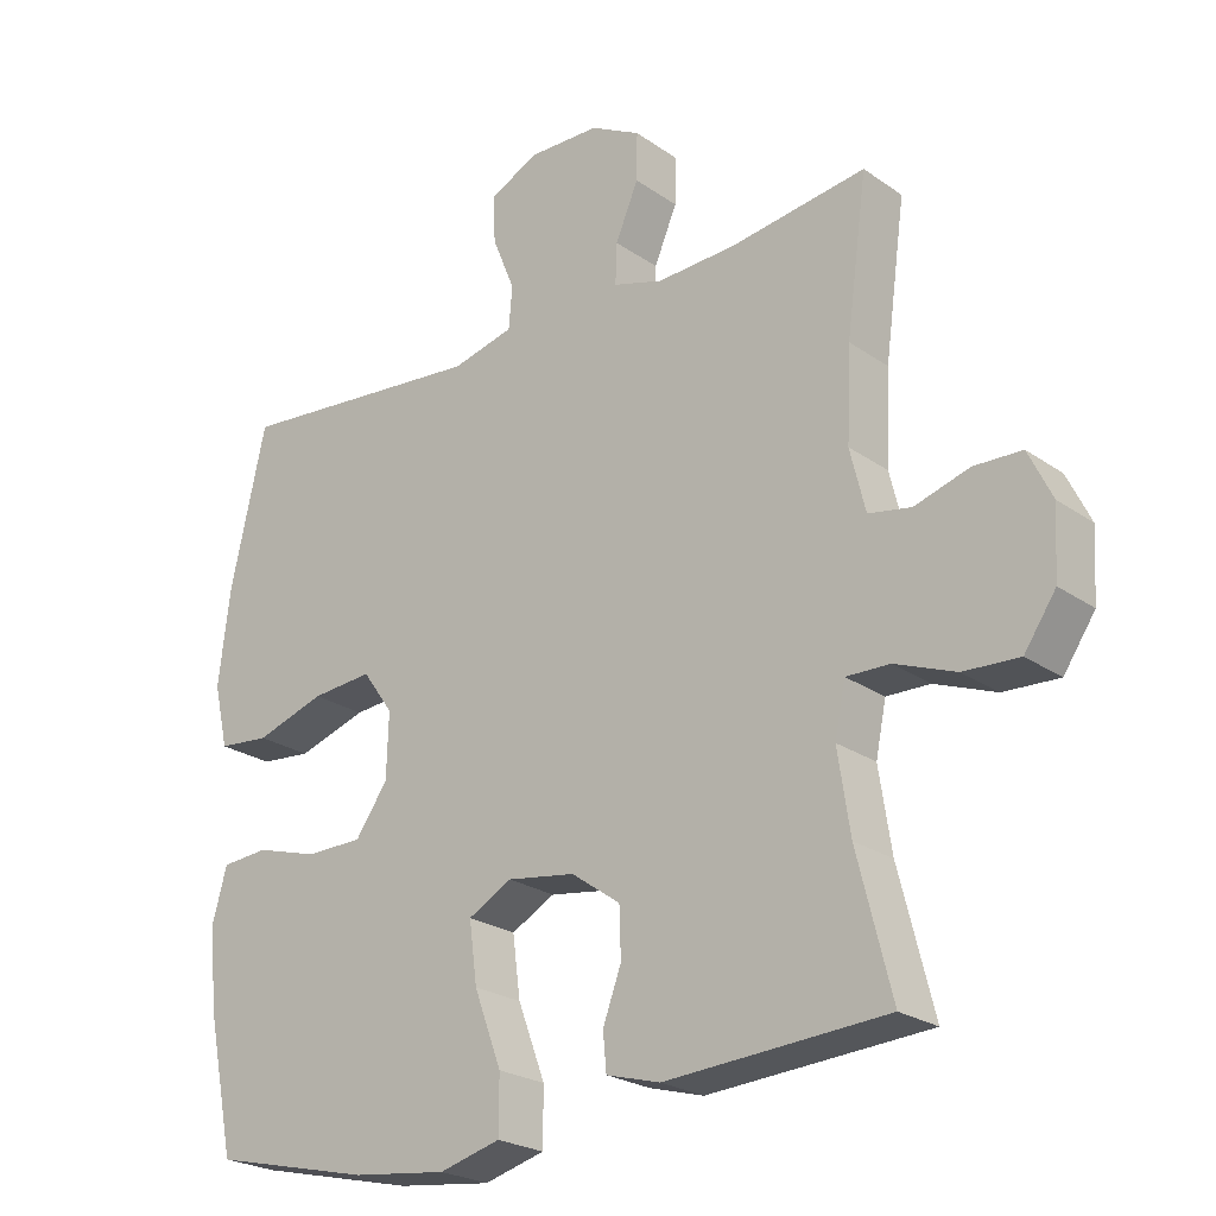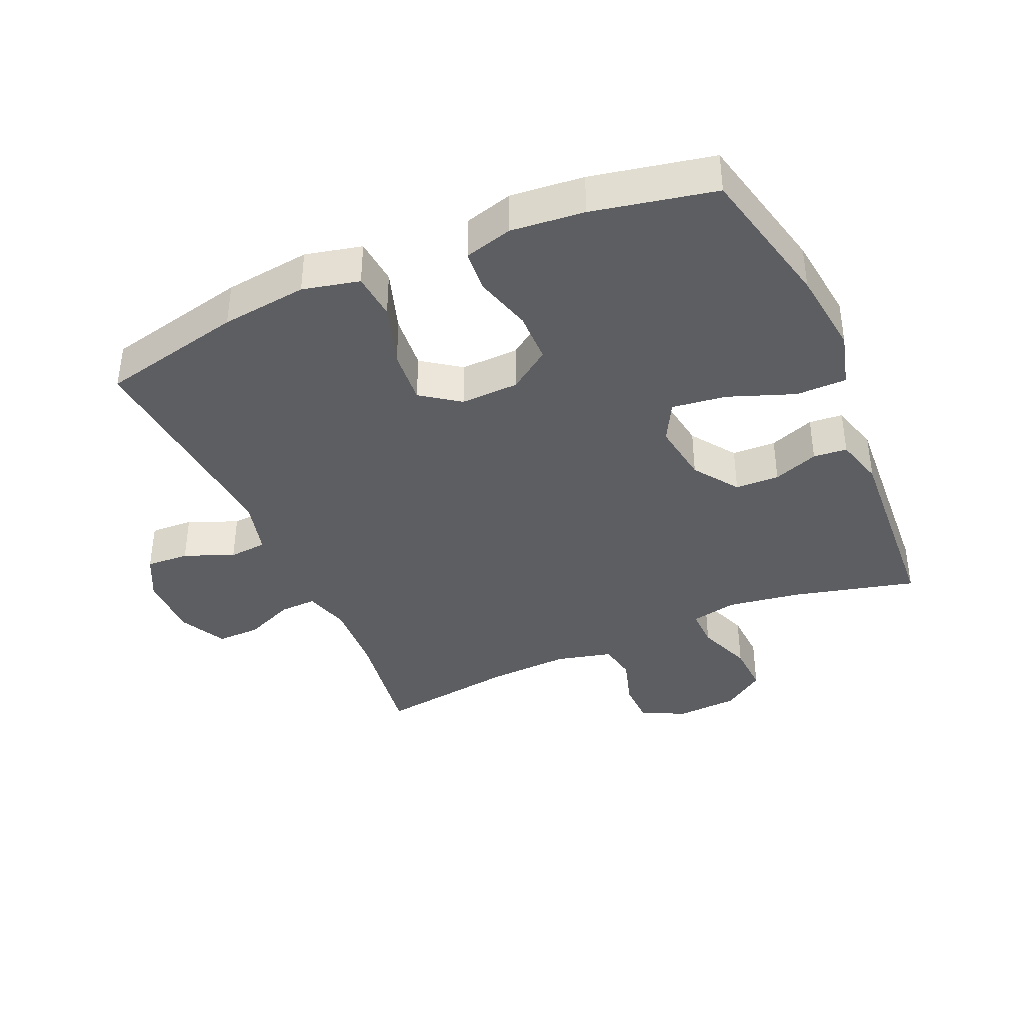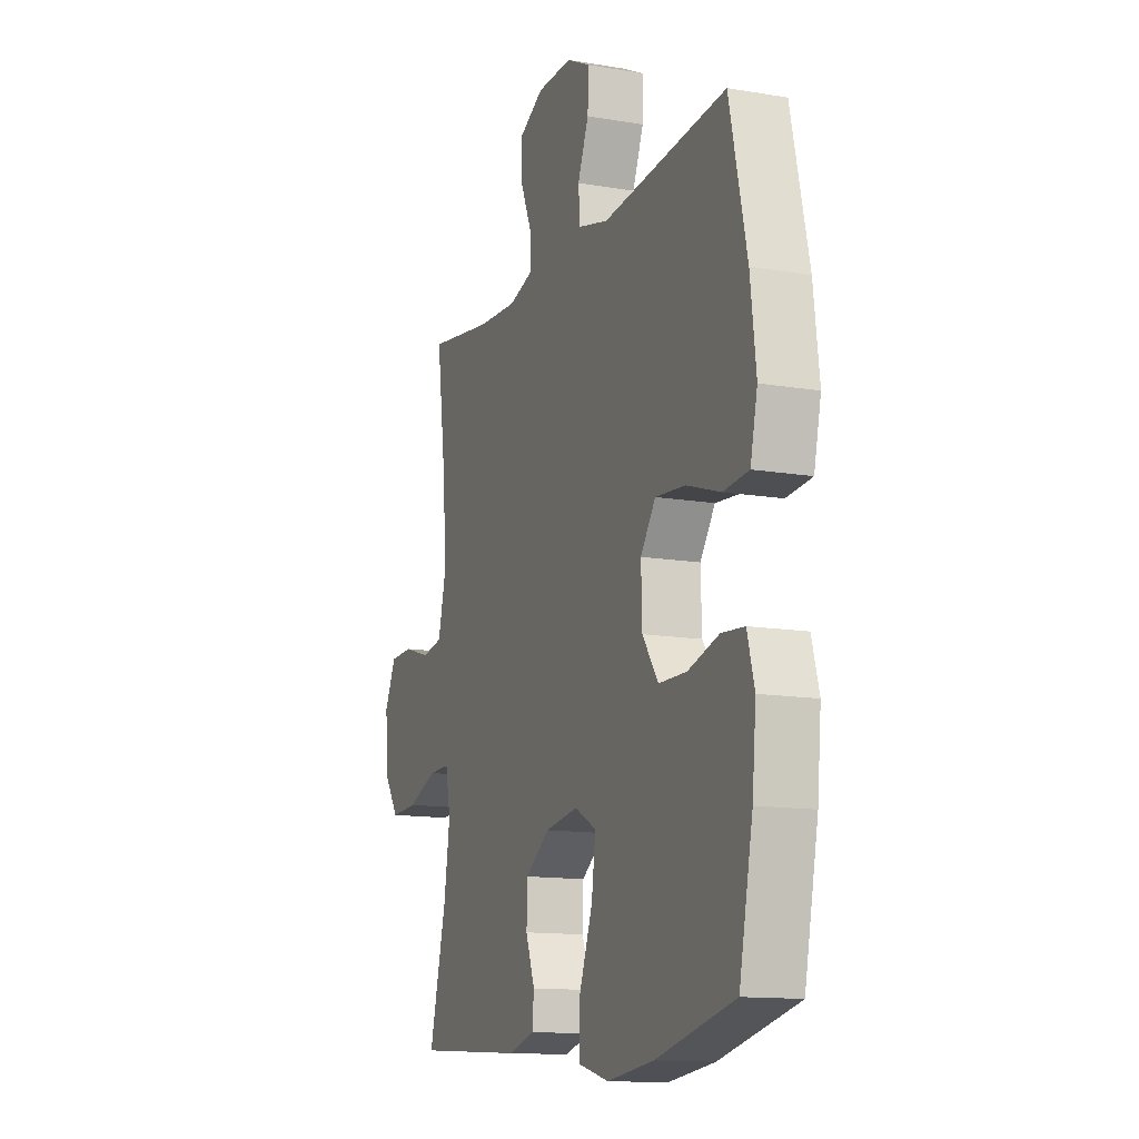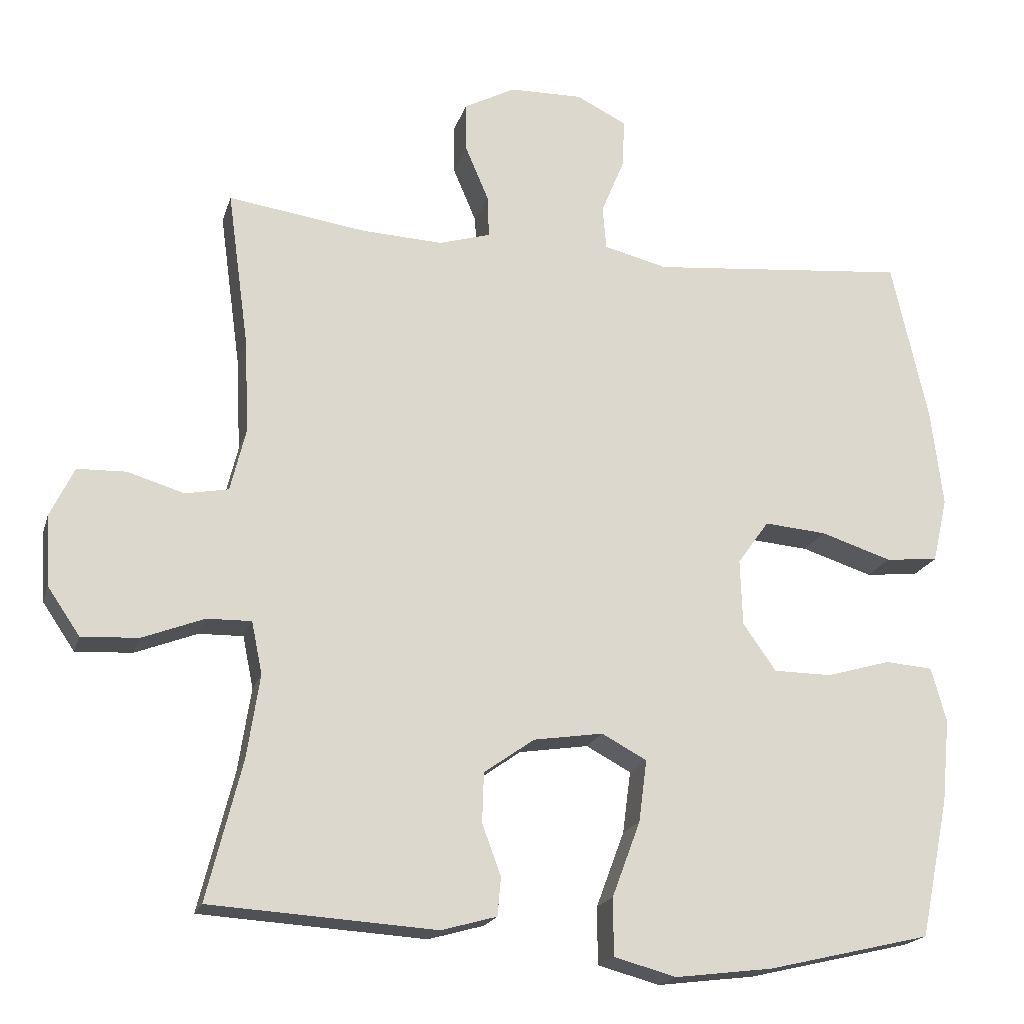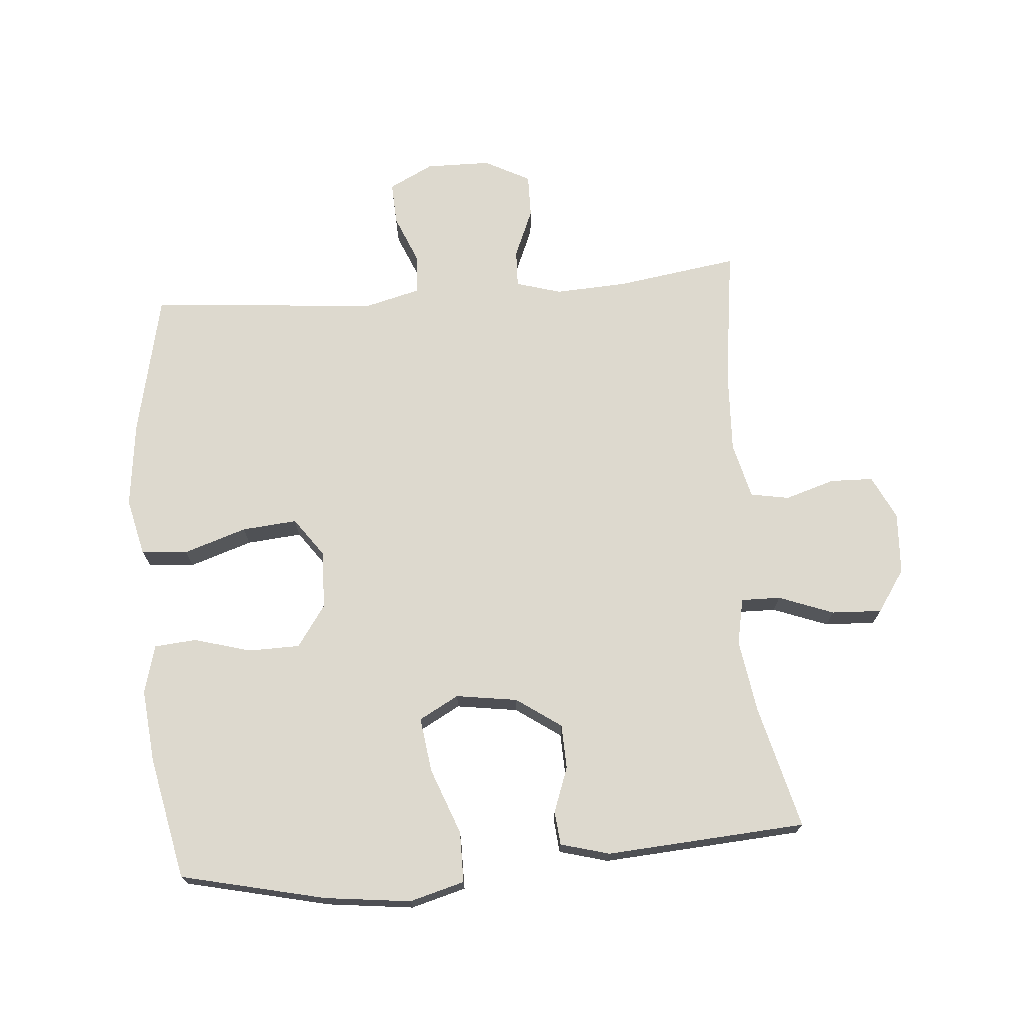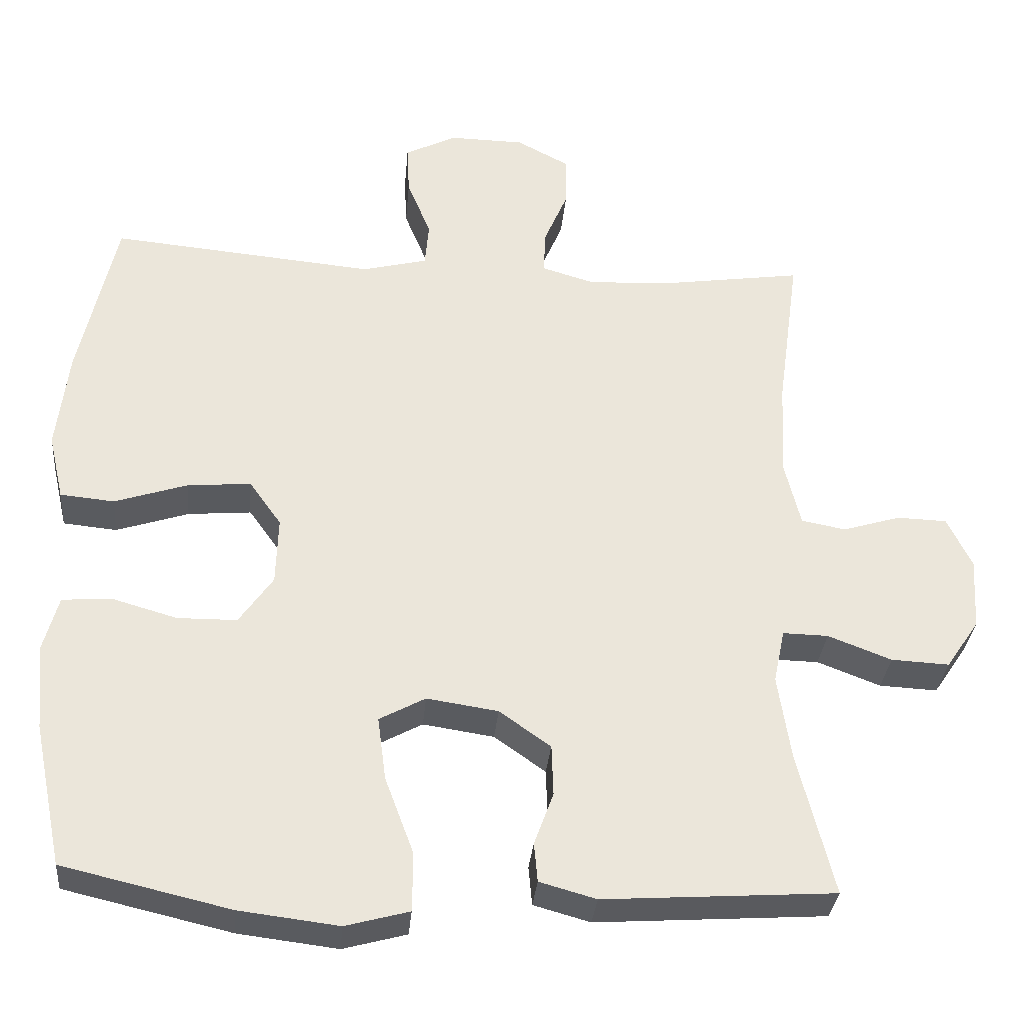
<metadata>
{"format":"obj","ext":"obj","renderer":"f3d","projection":"perspective","resolution":1024,"background":"white","views":[{"elev":-23.6,"azim":-139.3,"up":"+Z"},{"elev":-39.3,"azim":113.7,"up":"+Y"},{"elev":-13.1,"azim":68.8,"up":"+Z"},{"elev":-18.9,"azim":-14.7,"up":"+Z"},{"elev":71.7,"azim":175.2,"up":"+Y"},{"elev":-32.2,"azim":174.9,"up":"+Z"}]}
</metadata>
<code>
o path600
v -0.4565 0.0375 0.2582
v -0.4503 0.0375 0.1274
v -0.472 0.0375 0.03917
v -0.5324 0.0375 0.02801
v -0.6109 0.0375 0.05194
v -0.6787 0.0375 0.04986
v -0.7122 0.0375 -0.01927
v -0.7065 0.0375 -0.1164
v -0.6615 0.0375 -0.1826
v -0.5825 0.0375 -0.1788
v -0.4961 0.0375 -0.1458
v -0.4341 0.0375 -0.1446
v -0.4192 0.0375 -0.2174
v -0.4369 0.0375 -0.3326
v -0.486 0.0375 -0.5269
v -0.1715 0.0375 -0.5475
v -0.09442 0.0375 -0.5261
v -0.08959 0.0375 -0.4729
v -0.1158 0.0375 -0.4019
v -0.1135 0.0375 -0.3324
v -0.04349 0.0375 -0.2831
v 0.0533 0.0375 -0.2686
v 0.1158 0.0375 -0.3023
v 0.1045 0.0375 -0.3885
v 0.06539 0.0375 -0.4931
v 0.06592 0.0375 -0.5729
v 0.1526 0.0375 -0.5964
v 0.2882 0.0375 -0.5799
v 0.5159 0.0375 -0.5269
v 0.5555 0.0375 -0.334
v 0.5666 0.0375 -0.2184
v 0.5457 0.0375 -0.1424
v 0.4794 0.0375 -0.1371
v 0.3902 0.0375 -0.1626
v 0.3093 0.0375 -0.1618
v 0.2632 0.0375 -0.09624
v 0.2602 0.0375 -0.004353
v 0.3037 0.0375 0.05651
v 0.3903 0.0375 0.04915
v 0.4891 0.0375 0.01707
v 0.5624 0.0375 0.02396
v 0.583 0.0375 0.1135
v 0.5666 0.0375 0.249
v 0.5159 0.0375 0.4748
v 0.1567 0.0375 0.4421
v 0.06864 0.0375 0.4643
v 0.06344 0.0375 0.5244
v 0.09549 0.0375 0.6023
v 0.09879 0.0375 0.6702
v 0.02877 0.0375 0.7052
v -0.07333 0.0375 0.7034
v -0.1448 0.0375 0.6658
v -0.1438 0.0375 0.5975
v -0.1113 0.0375 0.5208
v -0.109 0.0375 0.4623
v -0.1803 0.0375 0.4411
v -0.2939 0.0375 0.4468
v -0.486 0.0375 0.4748
v -0.4565 -0.0375 0.2582
v -0.4503 -0.0375 0.1274
v -0.472 -0.0375 0.03917
v -0.5324 -0.0375 0.02801
v -0.6109 -0.0375 0.05194
v -0.6787 -0.0375 0.04986
v -0.7122 -0.0375 -0.01927
v -0.7065 -0.0375 -0.1164
v -0.6615 -0.0375 -0.1826
v -0.5825 -0.0375 -0.1788
v -0.4961 -0.0375 -0.1458
v -0.4341 -0.0375 -0.1446
v -0.4192 -0.0375 -0.2174
v -0.4369 -0.0375 -0.3326
v -0.486 -0.0375 -0.5269
v -0.1715 -0.0375 -0.5475
v -0.09442 -0.0375 -0.5261
v -0.08959 -0.0375 -0.4729
v -0.1158 -0.0375 -0.4019
v -0.1135 -0.0375 -0.3324
v -0.04349 -0.0375 -0.2831
v 0.0533 -0.0375 -0.2686
v 0.1158 -0.0375 -0.3023
v 0.1045 -0.0375 -0.3885
v 0.06539 -0.0375 -0.4931
v 0.06592 -0.0375 -0.5729
v 0.1526 -0.0375 -0.5964
v 0.2882 -0.0375 -0.5799
v 0.5159 -0.0375 -0.5269
v 0.5555 -0.0375 -0.334
v 0.5666 -0.0375 -0.2184
v 0.5457 -0.0375 -0.1424
v 0.4794 -0.0375 -0.1371
v 0.3902 -0.0375 -0.1626
v 0.3093 -0.0375 -0.1618
v 0.2632 -0.0375 -0.09624
v 0.2602 -0.0375 -0.004353
v 0.3037 -0.0375 0.05651
v 0.3903 -0.0375 0.04915
v 0.4891 -0.0375 0.01707
v 0.5624 -0.0375 0.02396
v 0.583 -0.0375 0.1135
v 0.5666 -0.0375 0.249
v 0.5159 -0.0375 0.4748
v 0.1567 -0.0375 0.4421
v 0.06864 -0.0375 0.4643
v 0.06344 -0.0375 0.5244
v 0.09549 -0.0375 0.6023
v 0.09879 -0.0375 0.6702
v 0.02877 -0.0375 0.7052
v -0.07333 -0.0375 0.7034
v -0.1448 -0.0375 0.6658
v -0.1438 -0.0375 0.5975
v -0.1113 -0.0375 0.5208
v -0.109 -0.0375 0.4623
v -0.1803 -0.0375 0.4411
v -0.2939 -0.0375 0.4468
v -0.486 -0.0375 0.4748
v 0.06592 0.0375 -0.5729
v 0.06592 0.0375 -0.5729
v 0.1526 0.0375 -0.5964
v 0.2882 0.0375 -0.5799
v 0.06539 0.0375 -0.4931
v -0.1715 0.0375 -0.5475
v -0.09442 0.0375 -0.5261
v -0.09442 0.0375 -0.5261
v -0.486 0.0375 -0.5269
v -0.486 0.0375 -0.5269
v 0.5159 0.0375 -0.5269
v 0.5159 0.0375 -0.5269
v -0.08959 0.0375 -0.4729
v 0.1045 0.0375 -0.3885
v -0.1158 0.0375 -0.4019
v 0.5555 0.0375 -0.334
v -0.4369 0.0375 -0.3326
v -0.1135 0.0375 -0.3324
v 0.1158 0.0375 -0.3023
v 0.1158 0.0375 -0.3023
v 0.5666 0.0375 -0.2184
v -0.4192 0.0375 -0.2174
v -0.04349 0.0375 -0.2831
v 0.0533 0.0375 -0.2686
v 0.5457 0.0375 -0.1424
v 0.5457 0.0375 -0.1424
v -0.4341 0.0375 -0.1446
v -0.4341 0.0375 -0.1446
v 0.3902 0.0375 -0.1626
v 0.3093 0.0375 -0.1618
v -0.7065 0.0375 -0.1164
v -0.6615 0.0375 -0.1826
v -0.5825 0.0375 -0.1788
v -0.4961 0.0375 -0.1458
v 0.4794 0.0375 -0.1371
v 0.2632 0.0375 -0.09624
v -0.7122 0.0375 -0.01927
v 0.2602 0.0375 -0.004353
v -0.6787 0.0375 0.04986
v -0.6787 0.0375 0.04986
v 0.3037 0.0375 0.05651
v 0.3903 0.0375 0.04915
v 0.4891 0.0375 0.01707
v 0.5624 0.0375 0.02396
v 0.5624 0.0375 0.02396
v 0.583 0.0375 0.1135
v -0.6109 0.0375 0.05194
v -0.5324 0.0375 0.02801
v -0.472 0.0375 0.03917
v -0.472 0.0375 0.03917
v -0.4503 0.0375 0.1274
v 0.5666 0.0375 0.249
v -0.4565 0.0375 0.2582
v -0.1803 0.0375 0.4411
v -0.2939 0.0375 0.4468
v -0.109 0.0375 0.4623
v -0.109 0.0375 0.4623
v 0.1567 0.0375 0.4421
v 0.06864 0.0375 0.4643
v 0.06864 0.0375 0.4643
v 0.5159 0.0375 0.4748
v 0.5159 0.0375 0.4748
v -0.486 0.0375 0.4748
v -0.486 0.0375 0.4748
v -0.1113 0.0375 0.5208
v 0.06344 0.0375 0.5244
v -0.1438 0.0375 0.5975
v 0.09549 0.0375 0.6023
v -0.1448 0.0375 0.6658
v -0.1448 0.0375 0.6658
v 0.09879 0.0375 0.6702
v 0.09879 0.0375 0.6702
v -0.07333 0.0375 0.7034
v 0.02877 0.0375 0.7052
v 0.06592 -0.0375 -0.5729
v 0.06592 -0.0375 -0.5729
v 0.1526 -0.0375 -0.5964
v 0.2882 -0.0375 -0.5799
v 0.06539 -0.0375 -0.4931
v -0.1715 -0.0375 -0.5475
v -0.09442 -0.0375 -0.5261
v -0.09442 -0.0375 -0.5261
v -0.486 -0.0375 -0.5269
v -0.486 -0.0375 -0.5269
v 0.5159 -0.0375 -0.5269
v 0.5159 -0.0375 -0.5269
v -0.08959 -0.0375 -0.4729
v 0.1045 -0.0375 -0.3885
v -0.1158 -0.0375 -0.4019
v 0.5555 -0.0375 -0.334
v -0.4369 -0.0375 -0.3326
v -0.1135 -0.0375 -0.3324
v 0.1158 -0.0375 -0.3023
v 0.1158 -0.0375 -0.3023
v 0.5666 -0.0375 -0.2184
v -0.4192 -0.0375 -0.2174
v -0.04349 -0.0375 -0.2831
v 0.0533 -0.0375 -0.2686
v 0.5457 -0.0375 -0.1424
v 0.5457 -0.0375 -0.1424
v -0.4341 -0.0375 -0.1446
v -0.4341 -0.0375 -0.1446
v 0.3902 -0.0375 -0.1626
v 0.3093 -0.0375 -0.1618
v -0.7065 -0.0375 -0.1164
v -0.6615 -0.0375 -0.1826
v -0.5825 -0.0375 -0.1788
v -0.4961 -0.0375 -0.1458
v 0.4794 -0.0375 -0.1371
v 0.2632 -0.0375 -0.09624
v -0.7122 -0.0375 -0.01927
v 0.2602 -0.0375 -0.004353
v -0.6787 -0.0375 0.04986
v -0.6787 -0.0375 0.04986
v 0.3037 -0.0375 0.05651
v 0.3903 -0.0375 0.04915
v 0.4891 -0.0375 0.01707
v 0.5624 -0.0375 0.02396
v 0.5624 -0.0375 0.02396
v 0.583 -0.0375 0.1135
v -0.6109 -0.0375 0.05194
v -0.5324 -0.0375 0.02801
v -0.472 -0.0375 0.03917
v -0.472 -0.0375 0.03917
v -0.4503 -0.0375 0.1274
v 0.5666 -0.0375 0.249
v -0.4565 -0.0375 0.2582
v -0.1803 -0.0375 0.4411
v -0.2939 -0.0375 0.4468
v -0.109 -0.0375 0.4623
v -0.109 -0.0375 0.4623
v 0.1567 -0.0375 0.4421
v 0.06864 -0.0375 0.4643
v 0.06864 -0.0375 0.4643
v 0.5159 -0.0375 0.4748
v 0.5159 -0.0375 0.4748
v -0.486 -0.0375 0.4748
v -0.486 -0.0375 0.4748
v -0.1113 -0.0375 0.5208
v 0.06344 -0.0375 0.5244
v -0.1438 -0.0375 0.5975
v 0.09549 -0.0375 0.6023
v -0.1448 -0.0375 0.6658
v -0.1448 -0.0375 0.6658
v 0.09879 -0.0375 0.6702
v 0.09879 -0.0375 0.6702
v -0.07333 -0.0375 0.7034
v 0.02877 -0.0375 0.7052
f 217 208 213
f 207 205 208
f 248 242 251
f 226 209 220
f 194 204 193
f 193 195 191
f 209 204 194
f 196 205 207
f 243 245 253
f 255 246 256
f 248 228 231
f 224 238 223
f 238 224 239
f 236 233 234
f 232 233 236
f 209 226 214
f 228 241 213
f 196 207 199
f 256 246 249
f 249 228 248
f 261 264 258
f 245 243 244
f 242 231 232
f 228 214 226
f 237 221 238
f 258 264 256
f 229 227 237
f 243 241 244
f 255 263 257
f 207 208 212
f 248 231 242
f 213 214 228
f 212 208 217
f 219 211 225
f 203 196 197
f 205 196 203
f 193 204 195
f 221 237 227
f 220 206 219
f 264 263 256
f 223 221 222
f 246 244 228
f 219 206 211
f 225 211 215
f 206 194 201
f 239 213 241
f 220 209 194
f 255 256 263
f 220 194 206
f 217 213 239
f 244 241 228
f 242 232 236
f 259 257 263
f 249 246 228
f 239 224 217
f 223 238 221
f 118 27 85 192
f 27 28 86 85
f 25 26 84 83
f 16 124 198 74
f 126 16 74 200
f 28 128 202 86
f 17 18 76 75
f 24 25 83 82
f 18 19 77 76
f 29 30 88 87
f 14 15 73 72
f 19 20 78 77
f 136 24 82 210
f 30 31 89 88
f 13 14 72 71
f 20 21 79 78
f 22 23 81 80
f 21 22 80 79
f 31 142 216 89
f 144 13 71 218
f 34 35 93 92
f 8 9 67 66
f 9 10 68 67
f 10 11 69 68
f 33 34 92 91
f 32 33 91 90
f 35 36 94 93
f 11 12 70 69
f 7 8 66 65
f 36 37 95 94
f 156 7 65 230
f 37 38 96 95
f 39 40 98 97
f 40 161 235 98
f 41 42 100 99
f 5 6 64 63
f 4 5 63 62
f 166 4 62 240
f 2 3 61 60
f 38 39 97 96
f 42 43 101 100
f 1 2 60 59
f 56 57 115 114
f 173 56 114 247
f 45 176 250 103
f 178 45 103 252
f 43 44 102 101
f 180 1 59 254
f 57 58 116 115
f 54 55 113 112
f 46 47 105 104
f 53 54 112 111
f 47 48 106 105
f 186 53 111 260
f 48 188 262 106
f 51 52 110 109
f 50 51 109 108
f 49 50 108 107
f 143 139 134
f 133 134 131
f 174 177 168
f 152 146 135
f 120 119 130
f 119 117 121
f 135 120 130
f 122 133 131
f 169 179 171
f 181 182 172
f 174 157 154
f 150 149 164
f 164 165 150
f 162 160 159
f 158 162 159
f 135 140 152
f 154 139 167
f 122 125 133
f 182 175 172
f 175 174 154
f 187 184 190
f 171 170 169
f 168 158 157
f 154 152 140
f 163 164 147
f 184 182 190
f 155 163 153
f 169 170 167
f 181 183 189
f 133 138 134
f 174 168 157
f 139 154 140
f 138 143 134
f 145 151 137
f 129 123 122
f 131 129 122
f 119 121 130
f 147 153 163
f 146 145 132
f 190 182 189
f 149 148 147
f 172 154 170
f 145 137 132
f 151 141 137
f 132 127 120
f 165 167 139
f 146 120 135
f 181 189 182
f 146 132 120
f 143 165 139
f 170 154 167
f 168 162 158
f 185 189 183
f 175 154 172
f 165 143 150
f 149 147 164

</code>
